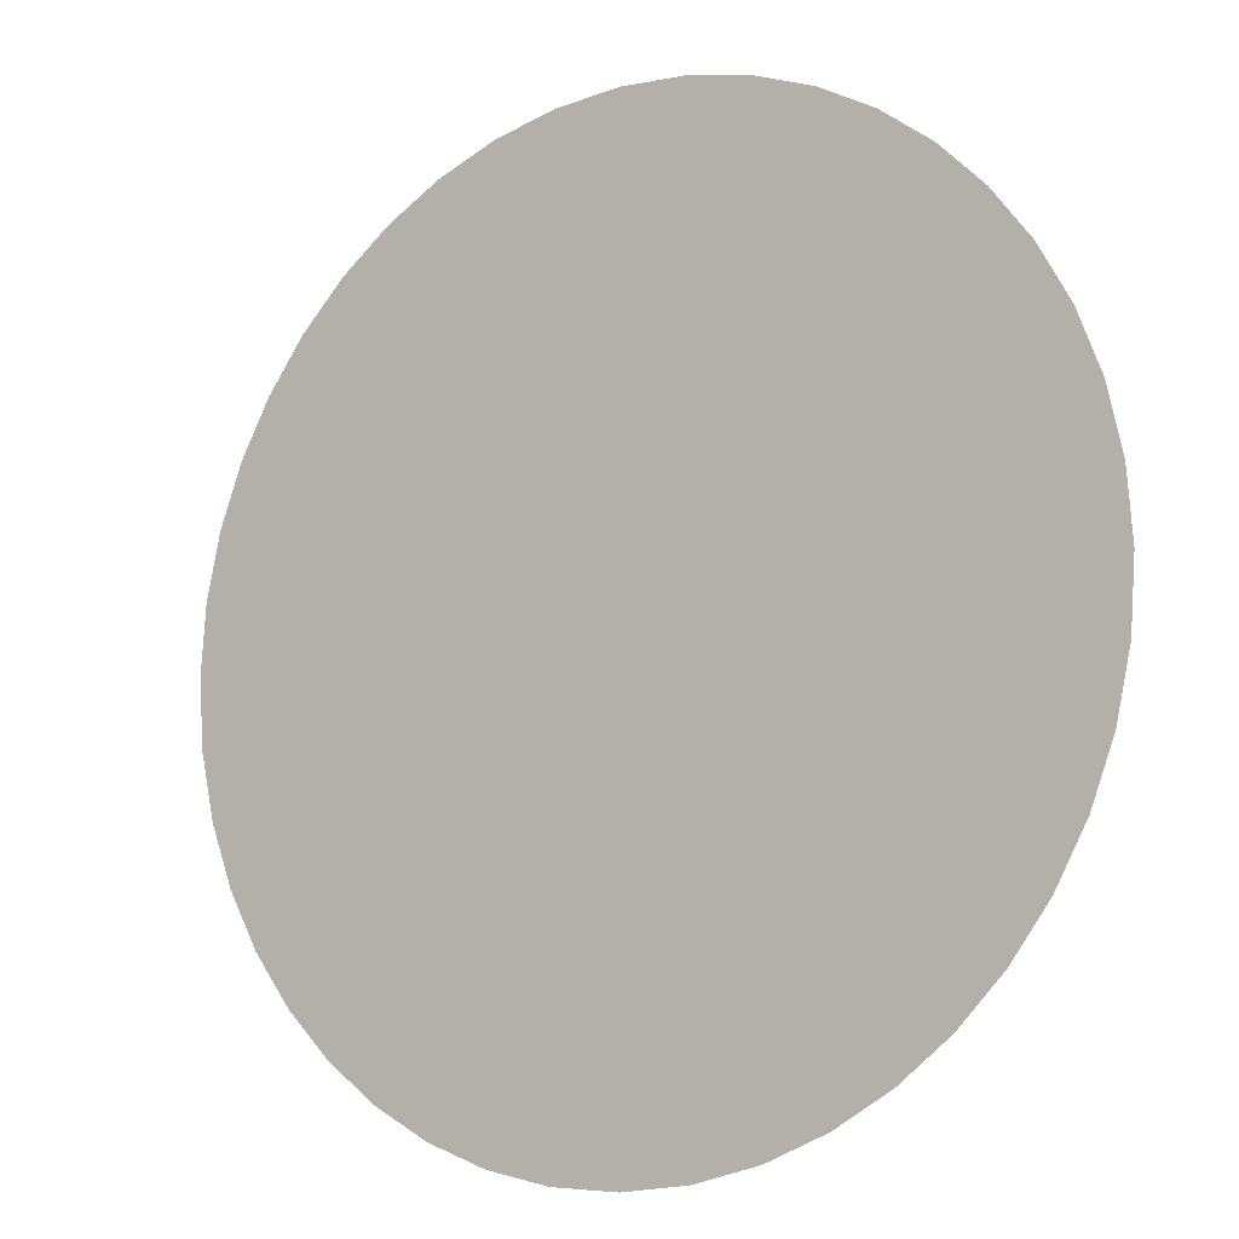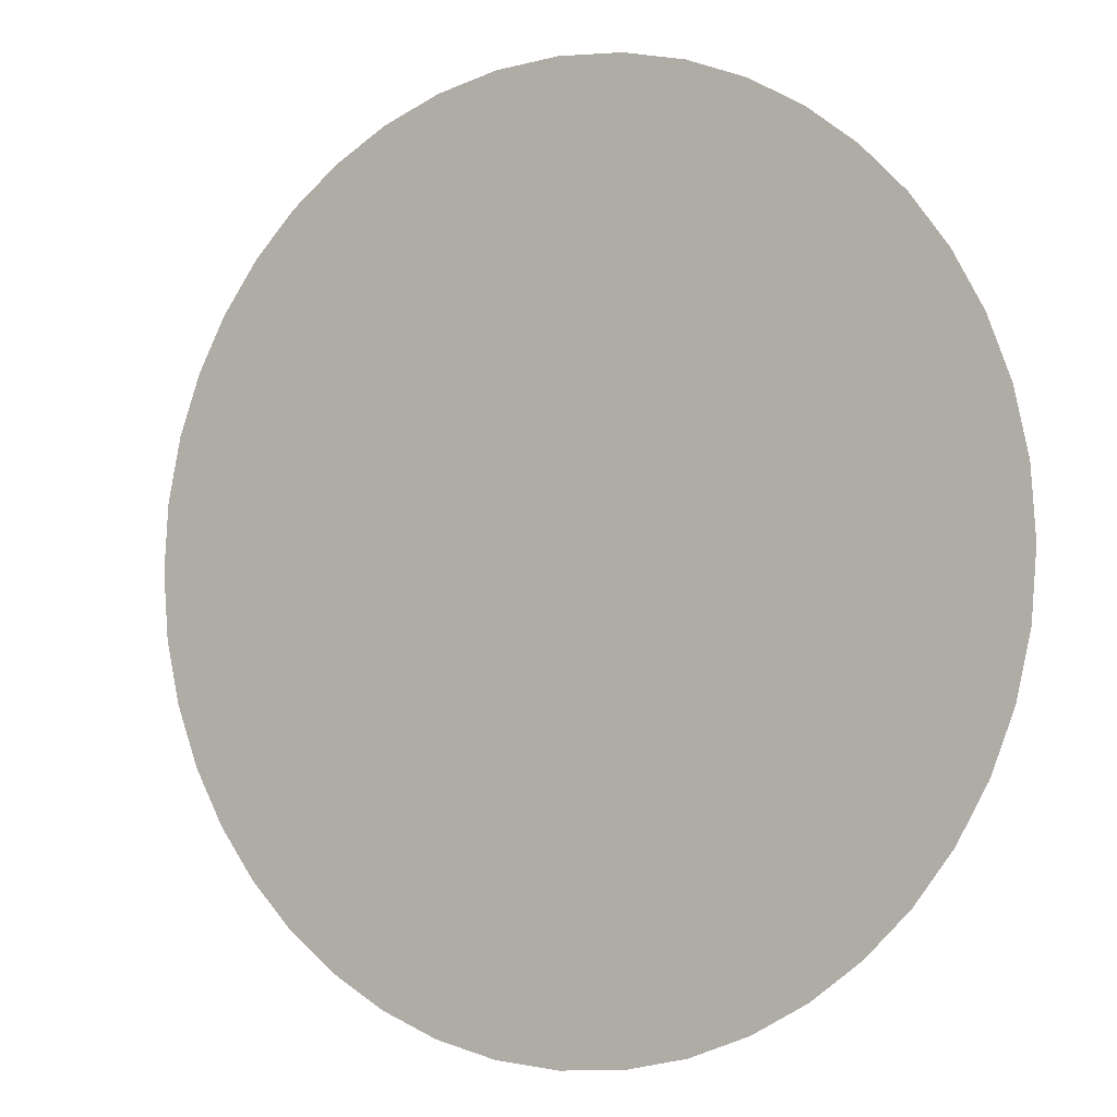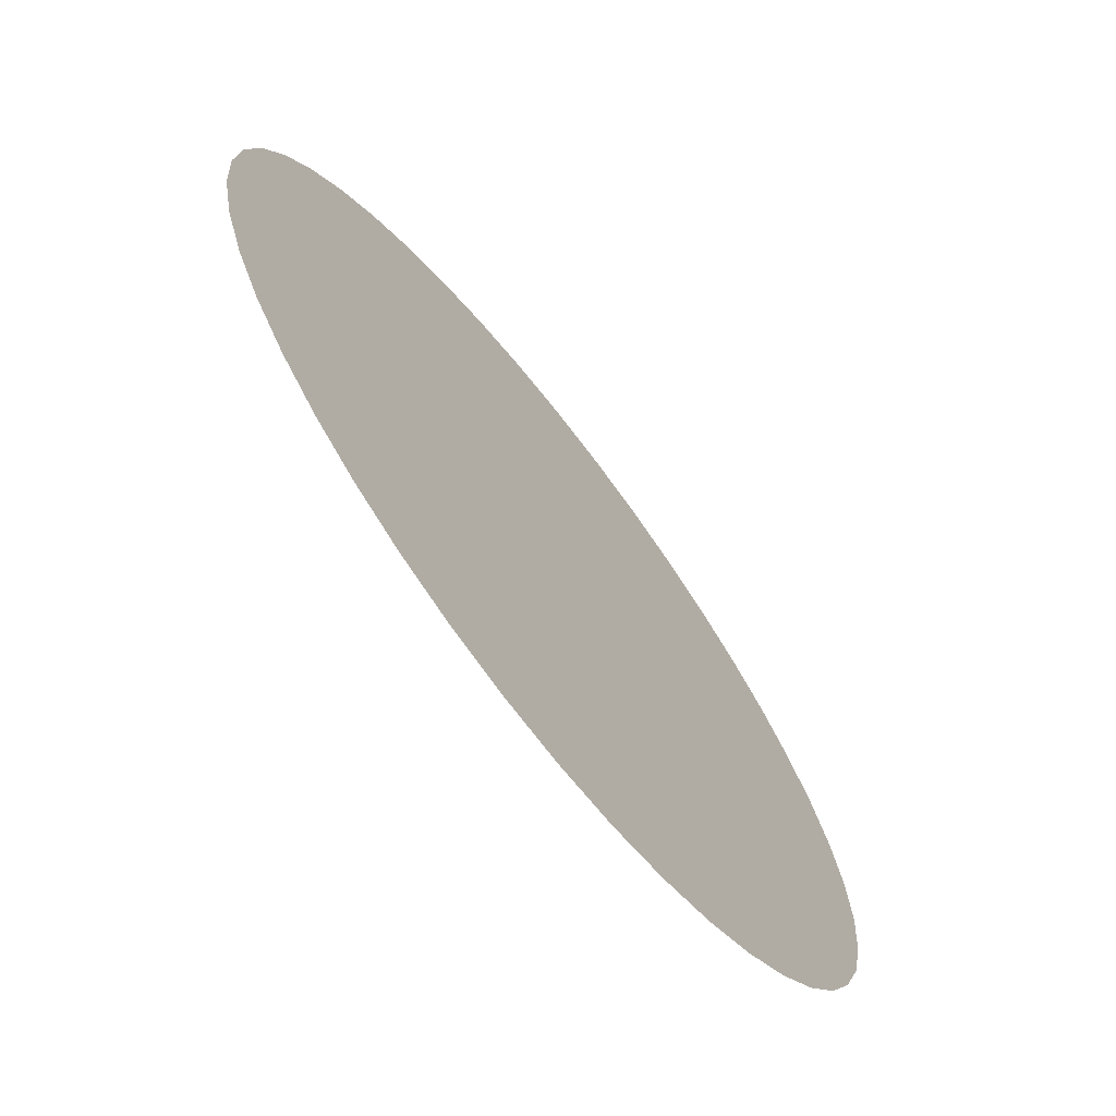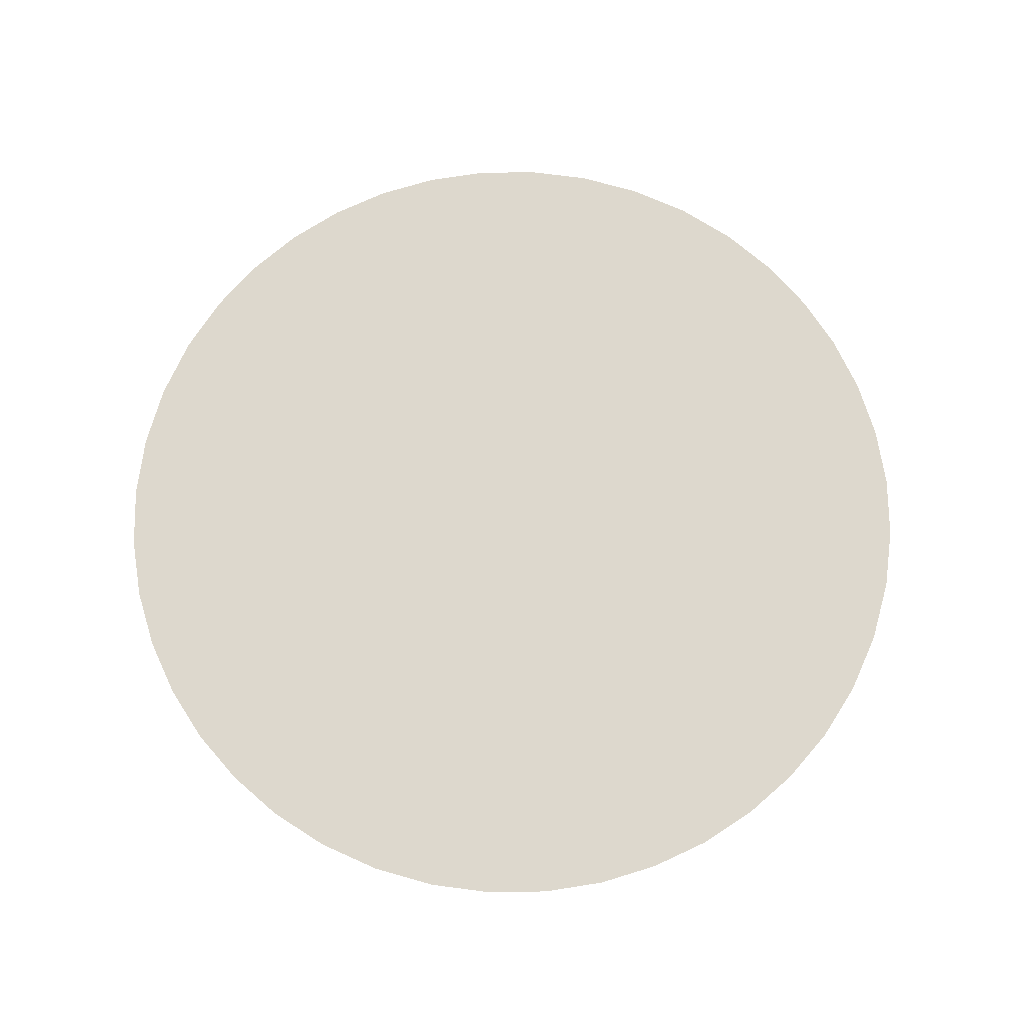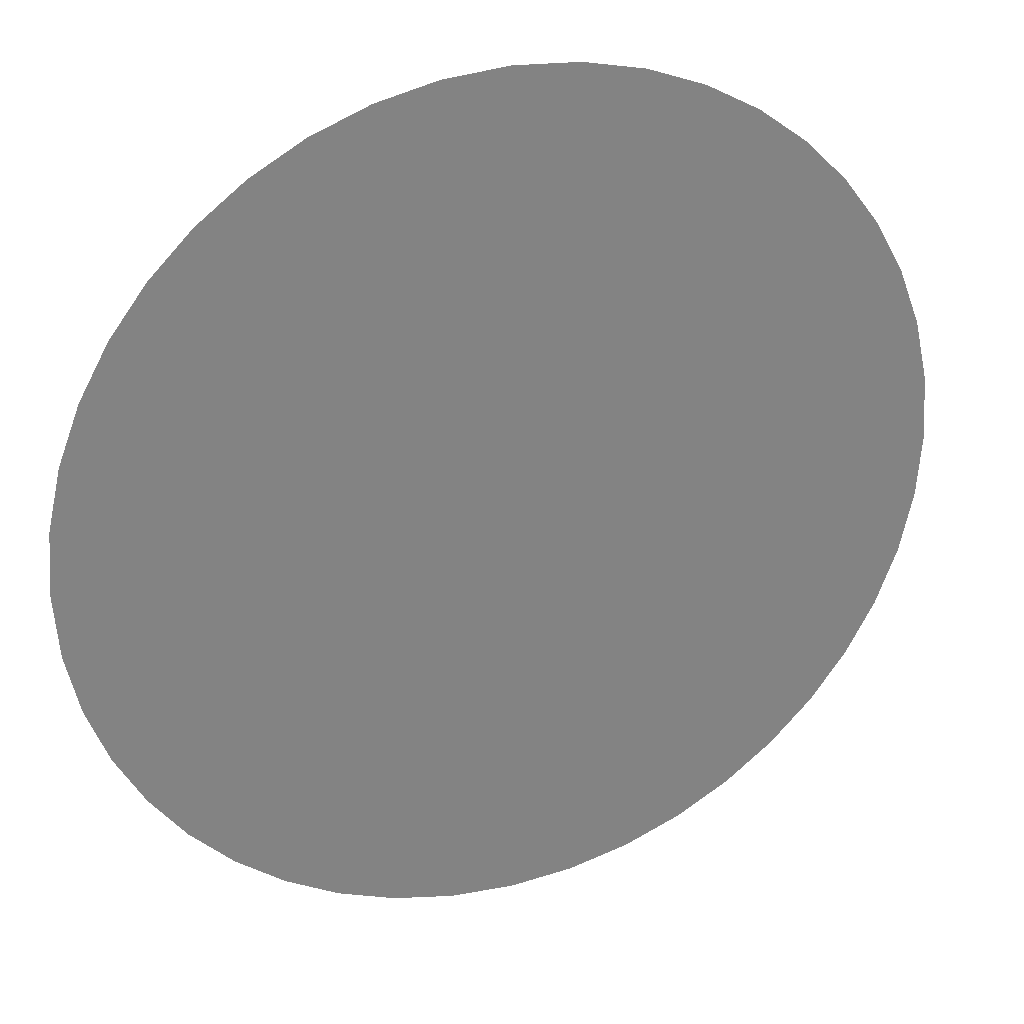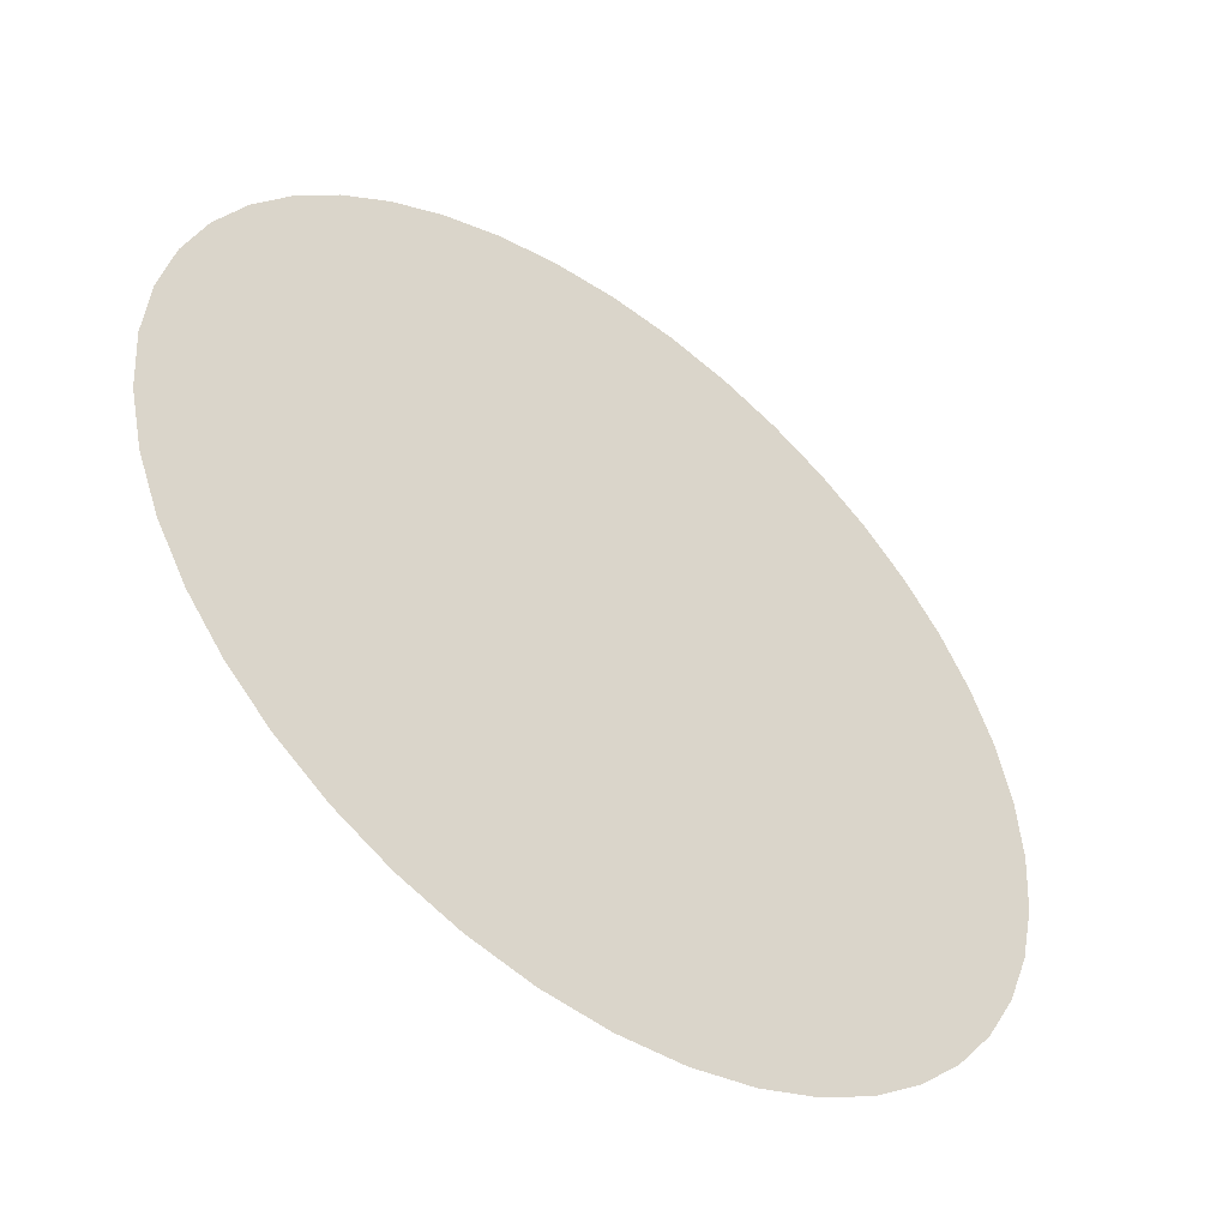
<metadata>
{"format":"obj","ext":"obj","renderer":"f3d","projection":"perspective","resolution":1024,"background":"white","views":[{"elev":-11.5,"azim":-145.1,"up":"+Y"},{"elev":-3.0,"azim":-148.3,"up":"+Y"},{"elev":-70.4,"azim":127.7,"up":"+Y"},{"elev":72.1,"azim":-70.0,"up":"+Z"},{"elev":29.1,"azim":-20.8,"up":"+Y"},{"elev":-49.8,"azim":-37.8,"up":"+Y"}]}
</metadata>
<code>
v 108.5 727 0
v -108.5 727 0
v -3.213e-05 735 0
v 703.8 212.1 0
v 616.5 400 0
v 666.6 309.7 0
v 727 108.5 0
v 616.5 400 0
v 703.8 212.1 0
v 735 0 0
v 727 -108.5 0
v 703.8 -212.1 0
v 666.6 -309.7 0
v 616.5 -400 0
v 554.6 482 0
v 554.6 -482 0
v 482 -554.6 0
v 400 -616.5 0
v 309.7 -666.6 0
v 212.1 -703.8 0
v 108.5 -727 0
v 8.764e-06 -735 0
v -108.5 -727 0
v -212.1 -703.8 0
v -309.7 -666.6 0
v -400 -616.5 0
v -482 -554.6 0
v -554.6 -482 0
v -616.5 -400 0
v -666.6 -309.7 0
v -703.8 -212.1 0
v -727 -108.5 0
v -735 -6.425e-05 0
v -727 108.5 0
v -703.8 212.1 0
v -666.6 309.7 0
v -616.5 400 0
v -554.6 482 0
v -482 554.6 0
v 482 554.6 0
v 400 616.5 0
v -400 616.5 0
v -309.7 666.6 0
v 309.7 666.6 0
v -212.1 703.8 0
v -108.5 727 0
v 212.1 703.8 0
v 108.5 727 0
g InnerRing
f 3 2 1
f 6 5 4
f 9 8 7
f 7 8 10
f 10 8 11
f 11 8 12
f 12 8 13
f 13 8 14
f 8 15 14
f 14 15 16
f 16 15 17
f 17 15 18
f 18 15 19
f 19 15 20
f 20 15 21
f 21 15 22
f 22 15 23
f 23 15 24
f 24 15 25
f 25 15 26
f 26 15 27
f 27 15 28
f 28 15 29
f 29 15 30
f 30 15 31
f 31 15 32
f 32 15 33
f 33 15 34
f 34 15 35
f 35 15 36
f 36 15 37
f 37 15 38
f 38 15 39
f 15 40 39
f 40 41 39
f 39 41 42
f 42 41 43
f 41 44 43
f 43 44 45
f 45 44 46
f 44 47 46
f 46 47 48

</code>
